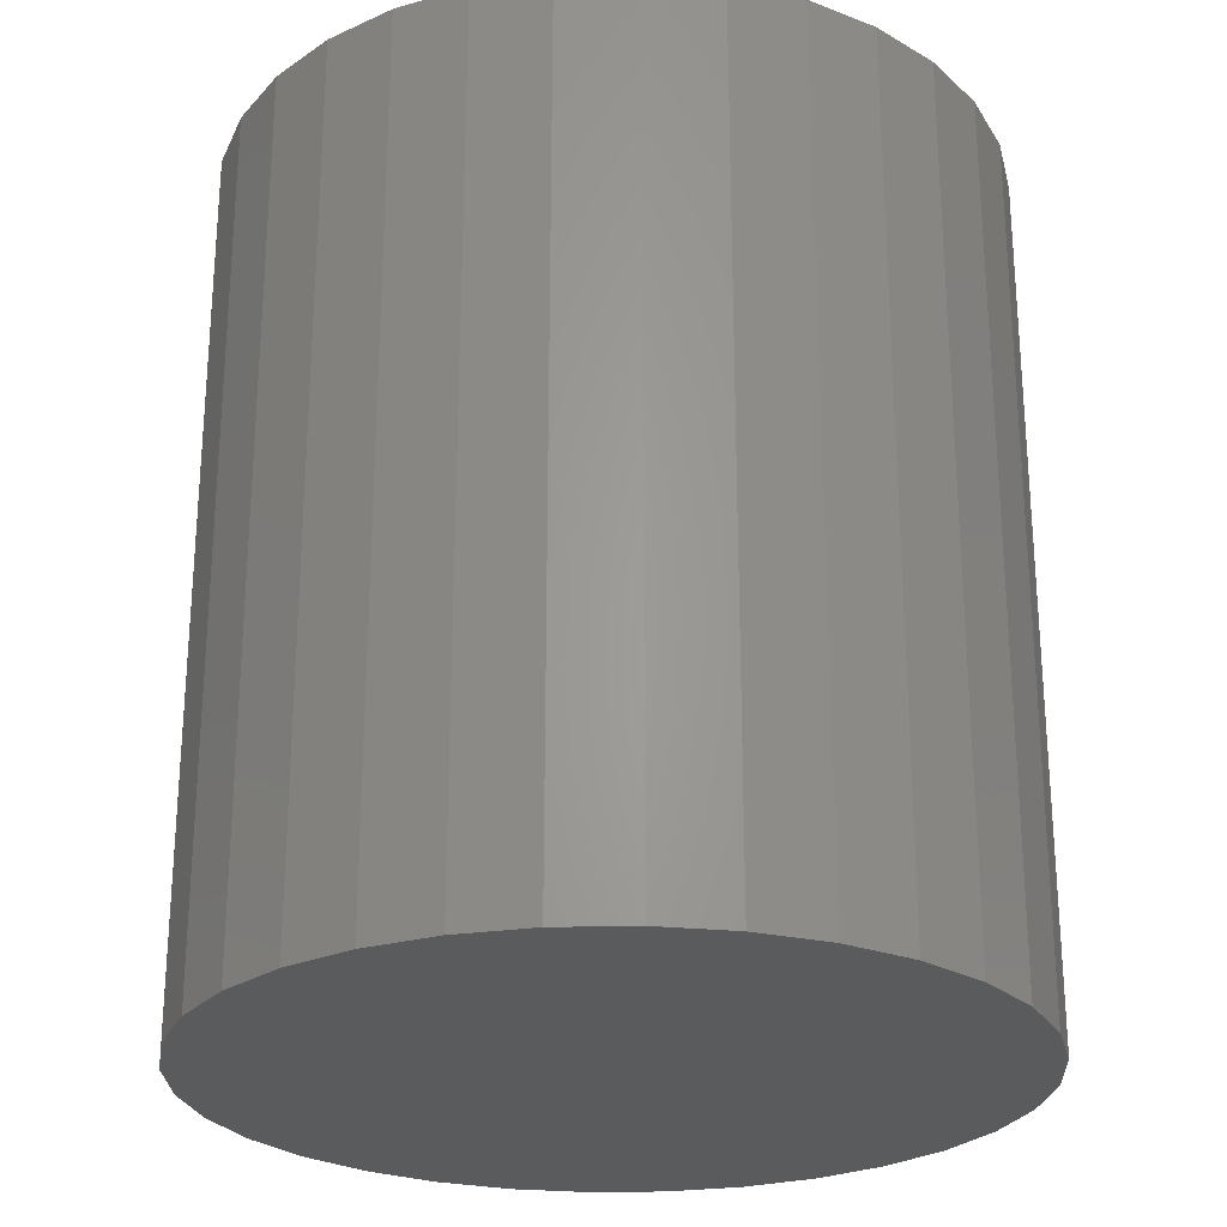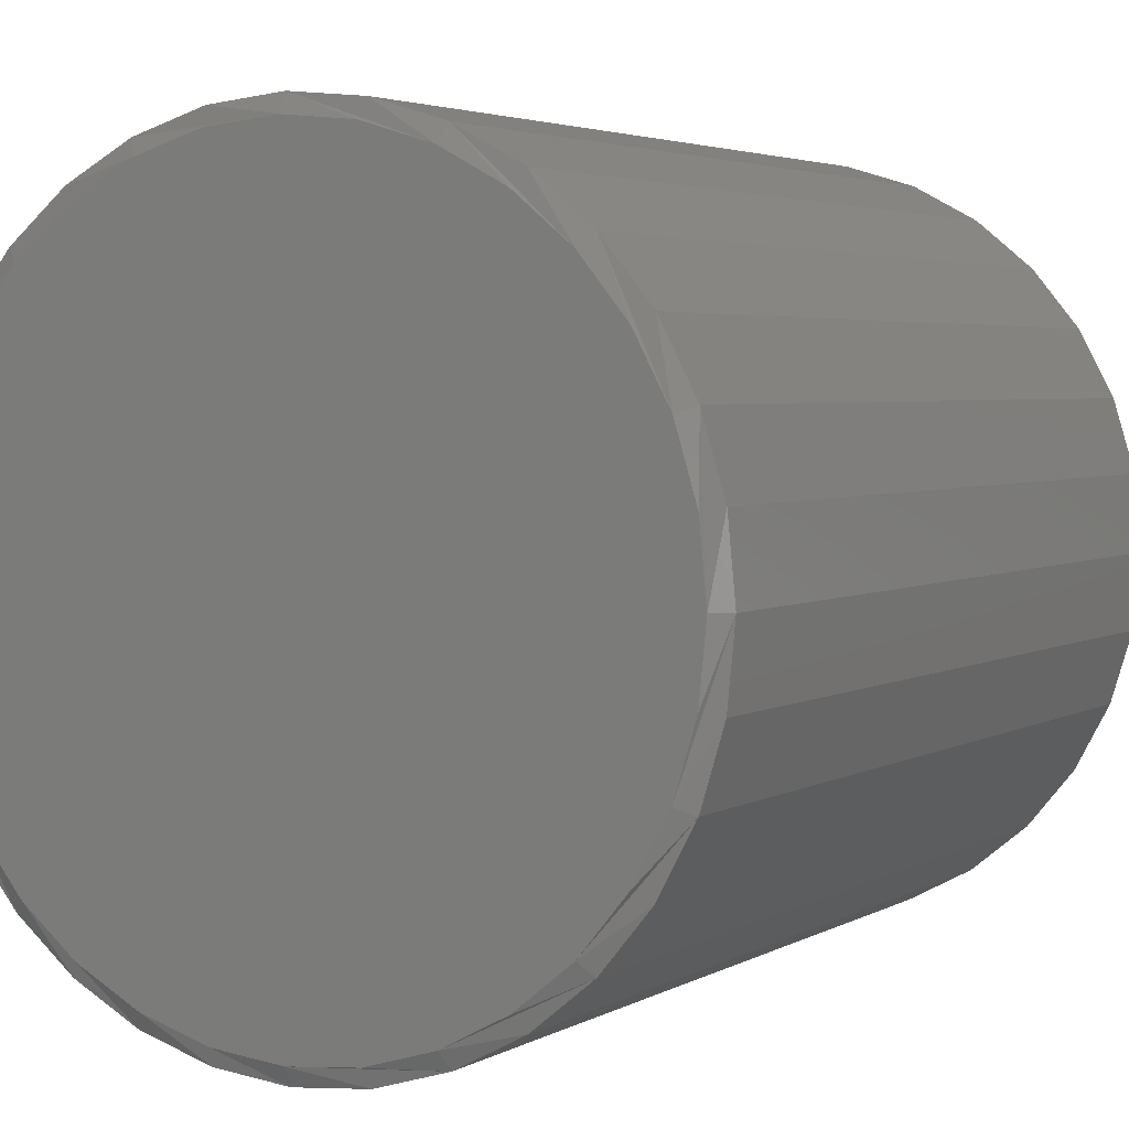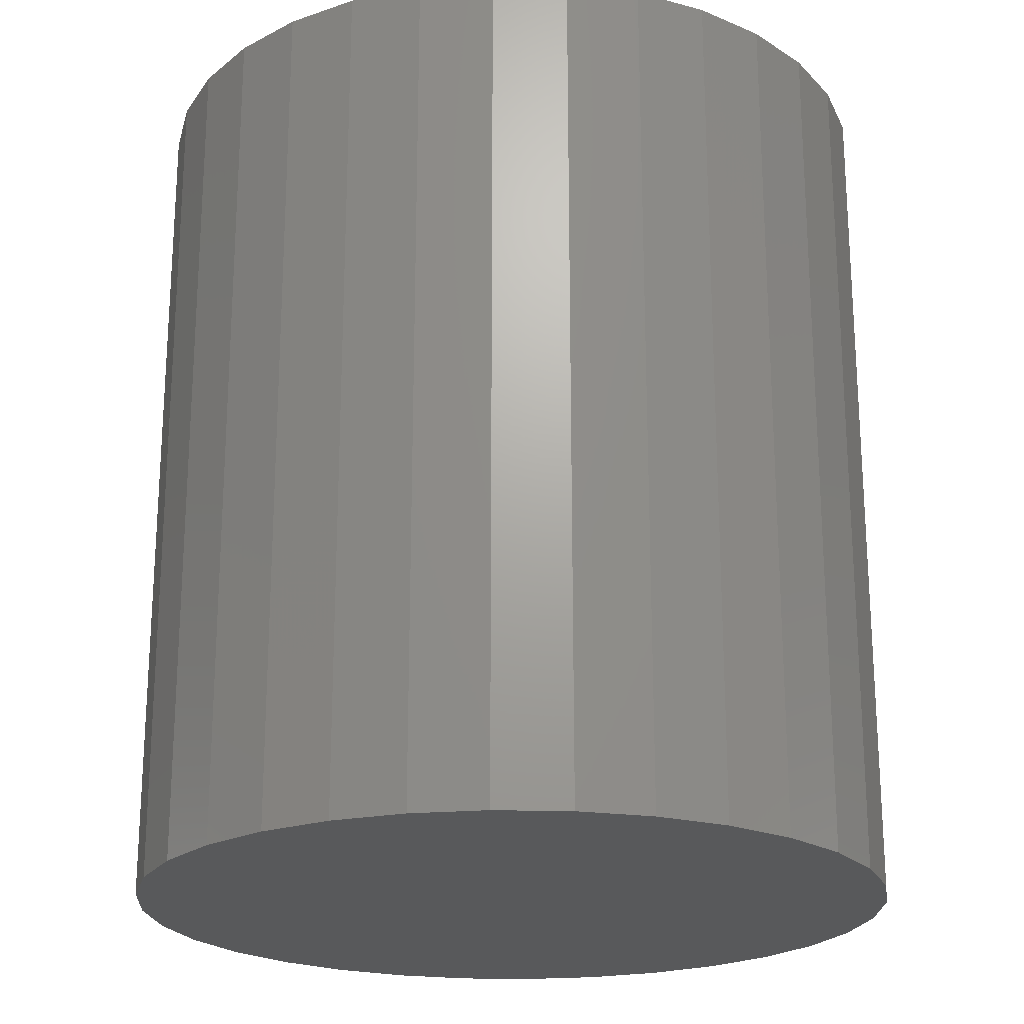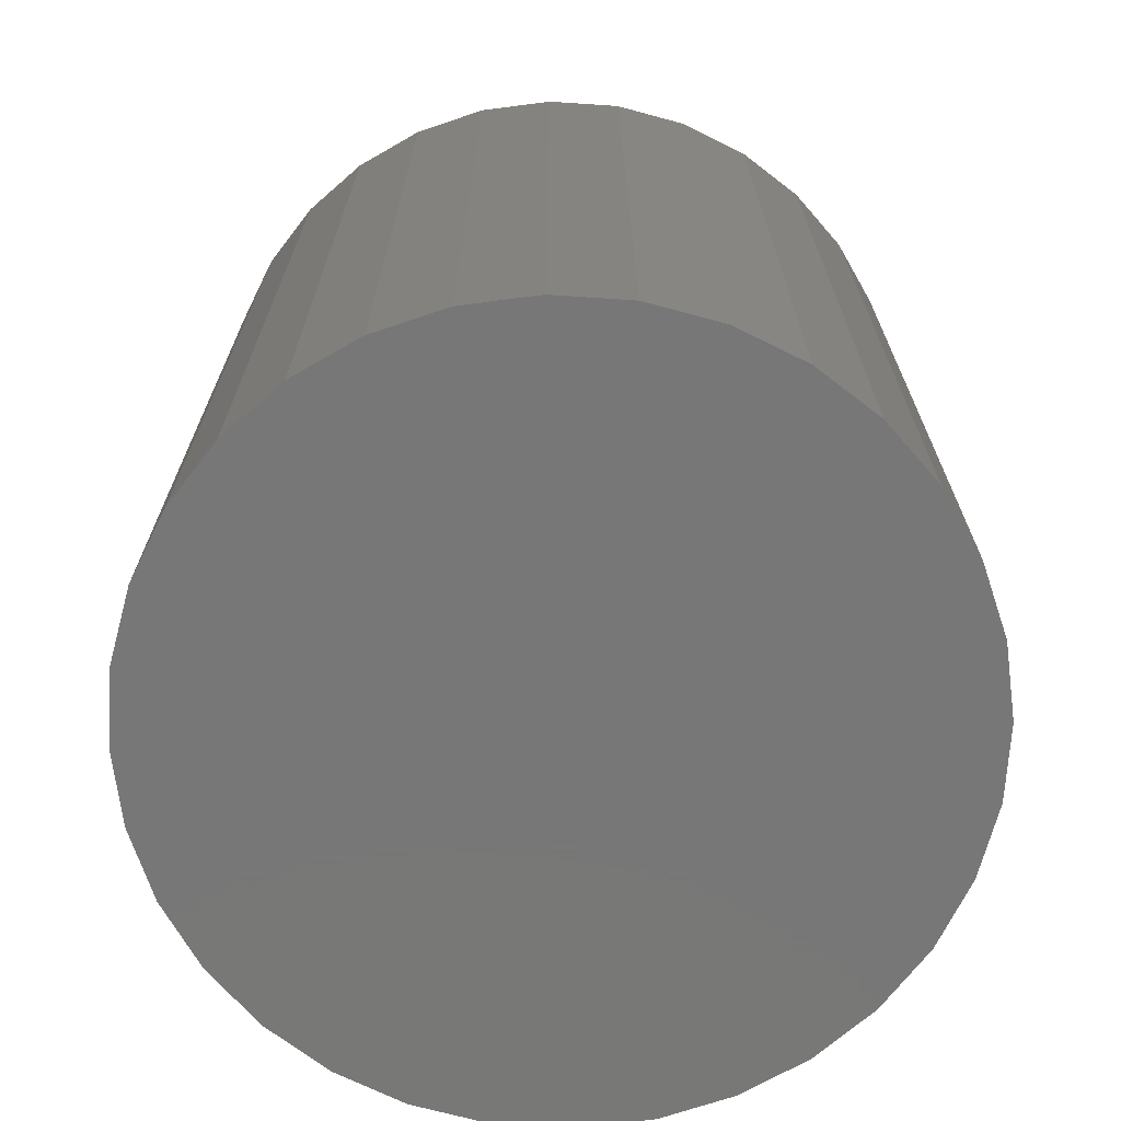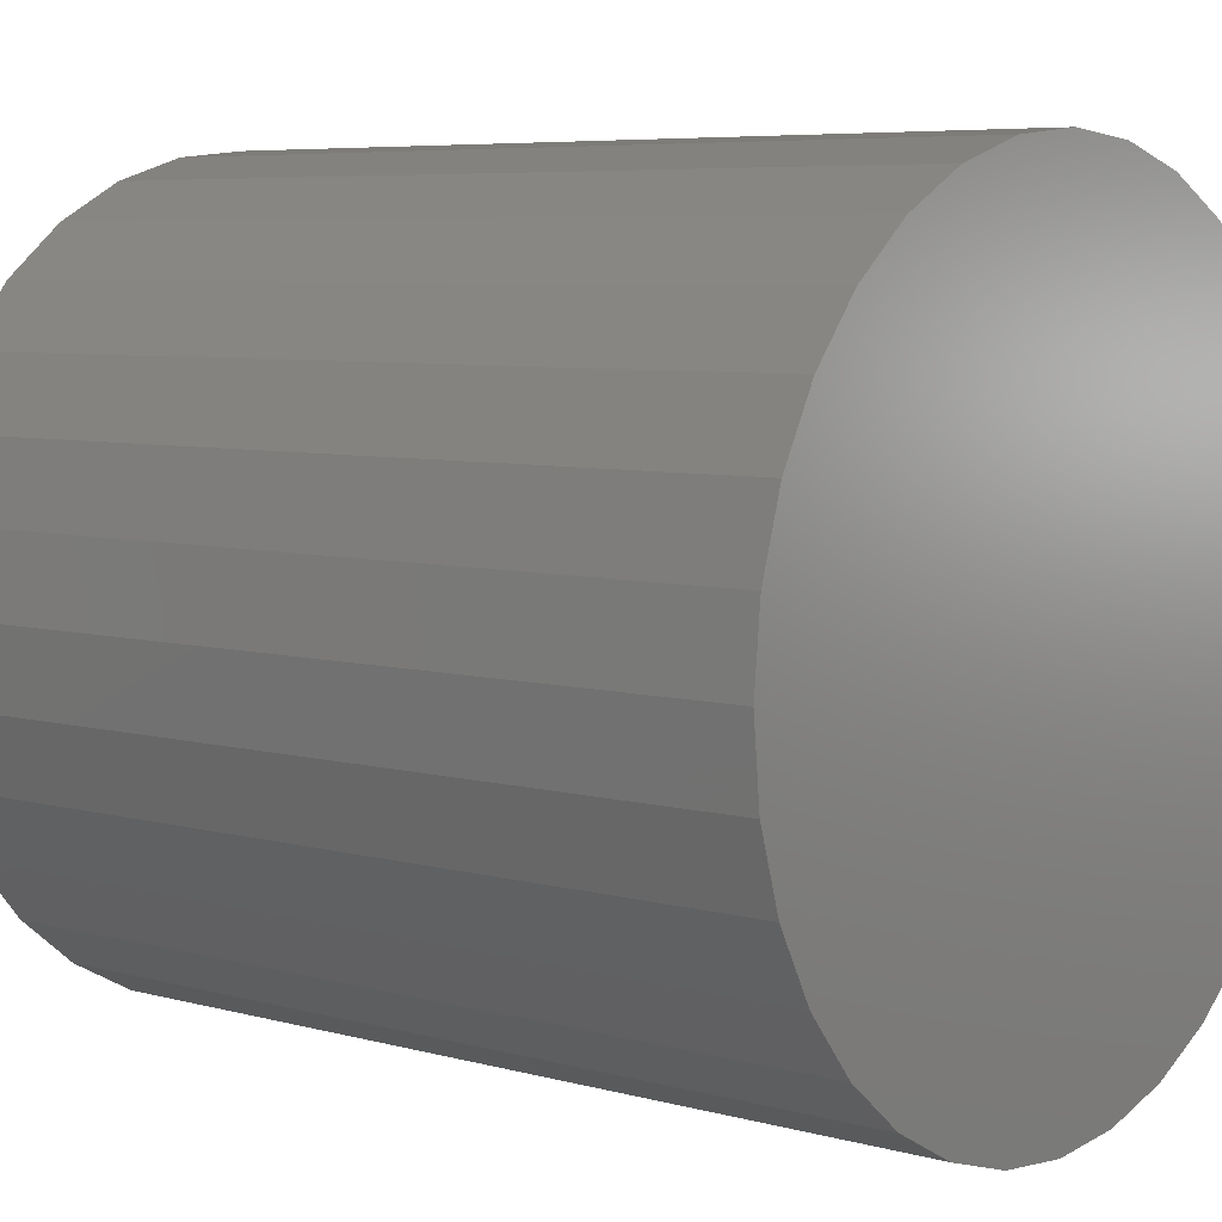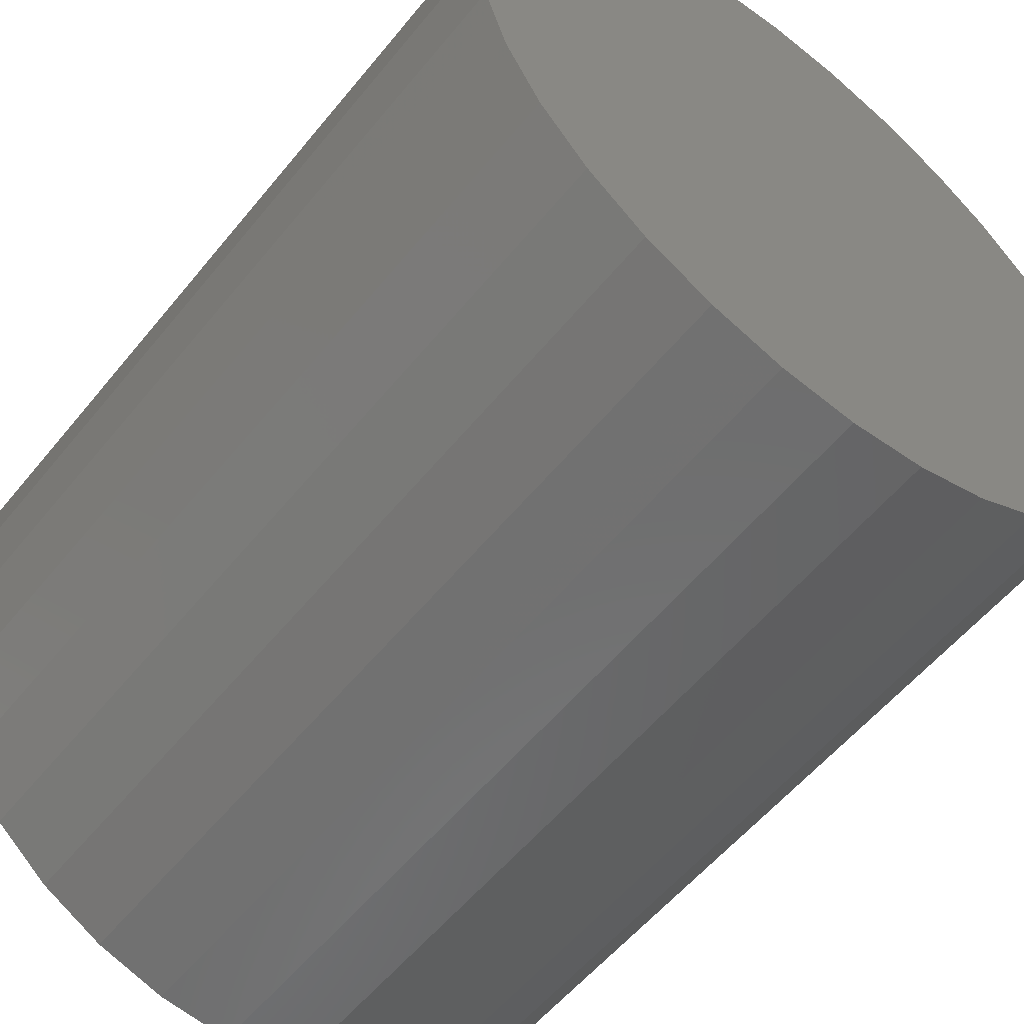
<metadata>
{"format":"stl","ext":"stl","renderer":"f3d","projection":"perspective","resolution":1024,"background":"white","views":[{"elev":-25.6,"azim":19.0,"up":"+Z"},{"elev":3.5,"azim":29.7,"up":"+Y"},{"elev":-21.8,"azim":47.9,"up":"+Z"},{"elev":-70.2,"azim":58.0,"up":"+Z"},{"elev":6.2,"azim":129.6,"up":"+Y"},{"elev":-56.2,"azim":141.5,"up":"+Y"}]}
</metadata>
<code>
# stl→obj: 96 verts, 188 faces
v -0.05455 0.3073 0.75
v 0.06771 0.3073 0.75
v 0.00658 0.3133 0.75
v 0.1265 0.2895 0.75
v -0.1133 0.2895 0.75
v 0.1807 0.2605 0.75
v -0.1675 0.2605 0.75
v 0.2281 0.2216 0.75
v -0.215 0.2216 0.75
v 0.2671 0.1741 0.75
v -0.2539 0.1741 0.75
v 0.2961 0.1199 0.75
v -0.2829 0.1199 0.75
v 0.3139 0.06113 0.75
v -0.3007 0.06113 0.75
v 0.3199 -2.413e-18 0.75
v -0.3067 2.838e-06 0.75
v 0.3139 -0.06113 0.75
v -0.3007 -0.06113 0.75
v 0.2961 -0.1199 0.75
v -0.2829 -0.1199 0.75
v 0.2671 -0.1741 0.75
v -0.2539 -0.1741 0.75
v 0.2281 -0.2216 0.75
v -0.215 -0.2216 0.75
v 0.1807 -0.2605 0.75
v -0.1675 -0.2605 0.75
v 0.1265 -0.2895 0.75
v -0.1133 -0.2895 0.75
v 0.06771 -0.3073 0.75
v -0.05455 -0.3073 0.75
v 0.006579 -0.3133 0.75
v 0.3355 0 0
v 0.3355 -3.727e-16 0.7422
v 0.3292 -0.06417 0
v 0.3292 -0.06417 0.7422
v 0.3105 -0.1259 0
v 0.3105 -0.1259 0.7422
v 0.2801 -0.1828 0
v 0.2801 -0.1828 0.7422
v 0.2392 -0.2326 0
v 0.2392 -0.2326 0.7422
v 0.1893 -0.2735 0
v 0.1893 -0.2735 0.7422
v 0.1325 -0.3039 0
v 0.1325 -0.3039 0.7422
v 0.07075 -0.3226 0
v 0.07075 -0.3226 0.7422
v 0.006579 -0.3289 0
v 0.006579 -0.3289 0.7422
v -0.0576 -0.3226 0
v -0.0576 -0.3226 0.7422
v -0.1193 -0.3039 0
v -0.1193 -0.3039 0.7422
v -0.1762 -0.2735 0
v -0.1762 -0.2735 0.7422
v -0.226 -0.2326 0
v -0.226 -0.2326 0.7422
v -0.2669 -0.1828 0
v -0.2669 -0.1828 0.7422
v -0.2973 -0.1259 0
v -0.2973 -0.1259 0.7422
v -0.316 -0.06417 0
v -0.316 -0.06417 0.7422
v -0.3224 1.864e-16 0
v -0.3224 1.864e-16 0.7422
v -0.316 0.06417 0
v -0.316 0.06417 0.7422
v -0.2973 0.1259 0
v -0.2973 0.1259 0.7422
v -0.2669 0.1828 0
v -0.2669 0.1828 0.7422
v -0.226 0.2326 0
v -0.226 0.2326 0.7422
v -0.1762 0.2735 0
v -0.1762 0.2735 0.7422
v -0.1193 0.3039 0
v -0.1193 0.3039 0.7422
v -0.0576 0.3226 0
v -0.0576 0.3226 0.7422
v 0.006579 0.3289 0
v 0.006579 0.3289 0.7422
v 0.07075 0.3226 0
v 0.07075 0.3226 0.7422
v 0.1325 0.3039 0
v 0.1325 0.3039 0.7422
v 0.1893 0.2735 0
v 0.1893 0.2735 0.7422
v 0.2392 0.2326 0
v 0.2392 0.2326 0.7422
v 0.2801 0.1828 0
v 0.2801 0.1828 0.7422
v 0.3105 0.1259 0
v 0.3105 0.1259 0.7422
v 0.3292 0.06417 0
v 0.3292 0.06417 0.7422
f 1 2 3
f 2 1 4
f 4 1 5
f 4 5 6
f 6 5 7
f 6 7 8
f 8 7 9
f 8 9 10
f 10 9 11
f 10 11 12
f 12 11 13
f 12 13 14
f 14 13 15
f 14 15 16
f 16 15 17
f 16 17 18
f 18 17 19
f 18 19 20
f 20 19 21
f 20 21 22
f 22 21 23
f 22 23 24
f 24 23 25
f 24 25 26
f 26 25 27
f 26 27 28
f 28 27 29
f 28 29 30
f 30 29 31
f 30 31 32
f 33 34 35
f 35 34 36
f 35 36 37
f 37 36 38
f 37 38 39
f 39 38 40
f 39 40 41
f 41 40 42
f 41 42 43
f 43 42 44
f 43 44 45
f 45 44 46
f 45 46 47
f 47 46 48
f 47 48 49
f 49 48 50
f 49 50 51
f 51 50 52
f 51 52 53
f 53 52 54
f 53 54 55
f 55 54 56
f 55 56 57
f 57 56 58
f 57 58 59
f 59 58 60
f 59 60 61
f 61 60 62
f 61 62 63
f 63 62 64
f 63 64 65
f 65 64 66
f 65 66 67
f 67 66 68
f 67 68 69
f 69 68 70
f 69 70 71
f 71 70 72
f 71 72 73
f 73 72 74
f 73 74 75
f 75 74 76
f 75 76 77
f 77 76 78
f 77 78 79
f 79 78 80
f 79 80 81
f 81 80 82
f 81 82 83
f 83 82 84
f 83 84 85
f 85 84 86
f 85 86 87
f 87 86 88
f 87 88 89
f 89 88 90
f 89 90 91
f 91 90 92
f 91 92 93
f 93 92 94
f 93 94 95
f 95 94 96
f 95 96 33
f 33 96 34
f 20 38 36
f 21 19 62
f 21 62 60
f 21 60 58
f 23 21 58
f 25 23 58
f 25 58 56
f 25 56 54
f 27 25 54
f 29 27 54
f 29 54 52
f 29 52 50
f 31 29 50
f 32 31 50
f 32 50 48
f 32 48 46
f 30 32 46
f 28 30 46
f 28 46 44
f 28 44 42
f 26 28 42
f 24 26 42
f 24 42 40
f 24 40 38
f 22 24 38
f 20 22 38
f 17 66 64
f 17 64 62
f 17 62 19
f 34 16 18
f 34 18 20
f 34 20 36
f 13 70 68
f 12 14 94
f 12 94 92
f 12 92 90
f 10 12 90
f 8 10 90
f 8 90 88
f 8 88 86
f 6 8 86
f 4 6 86
f 4 86 84
f 4 84 82
f 2 4 82
f 3 2 82
f 3 82 80
f 3 80 78
f 1 3 78
f 5 1 78
f 5 78 76
f 5 76 74
f 7 5 74
f 9 7 74
f 9 74 72
f 9 72 70
f 11 9 70
f 13 11 70
f 16 34 96
f 16 96 94
f 16 94 14
f 66 17 15
f 66 15 13
f 66 13 68
f 81 83 79
f 49 51 47
f 47 51 53
f 47 53 45
f 45 53 55
f 45 55 43
f 43 55 57
f 43 57 41
f 41 57 59
f 41 59 39
f 39 59 61
f 39 61 37
f 37 61 63
f 37 63 35
f 35 63 65
f 35 65 33
f 33 65 67
f 33 67 95
f 95 67 69
f 95 69 93
f 93 69 71
f 93 71 91
f 91 71 73
f 91 73 89
f 89 73 75
f 89 75 87
f 87 75 77
f 87 77 85
f 85 77 79
f 85 79 83

</code>
